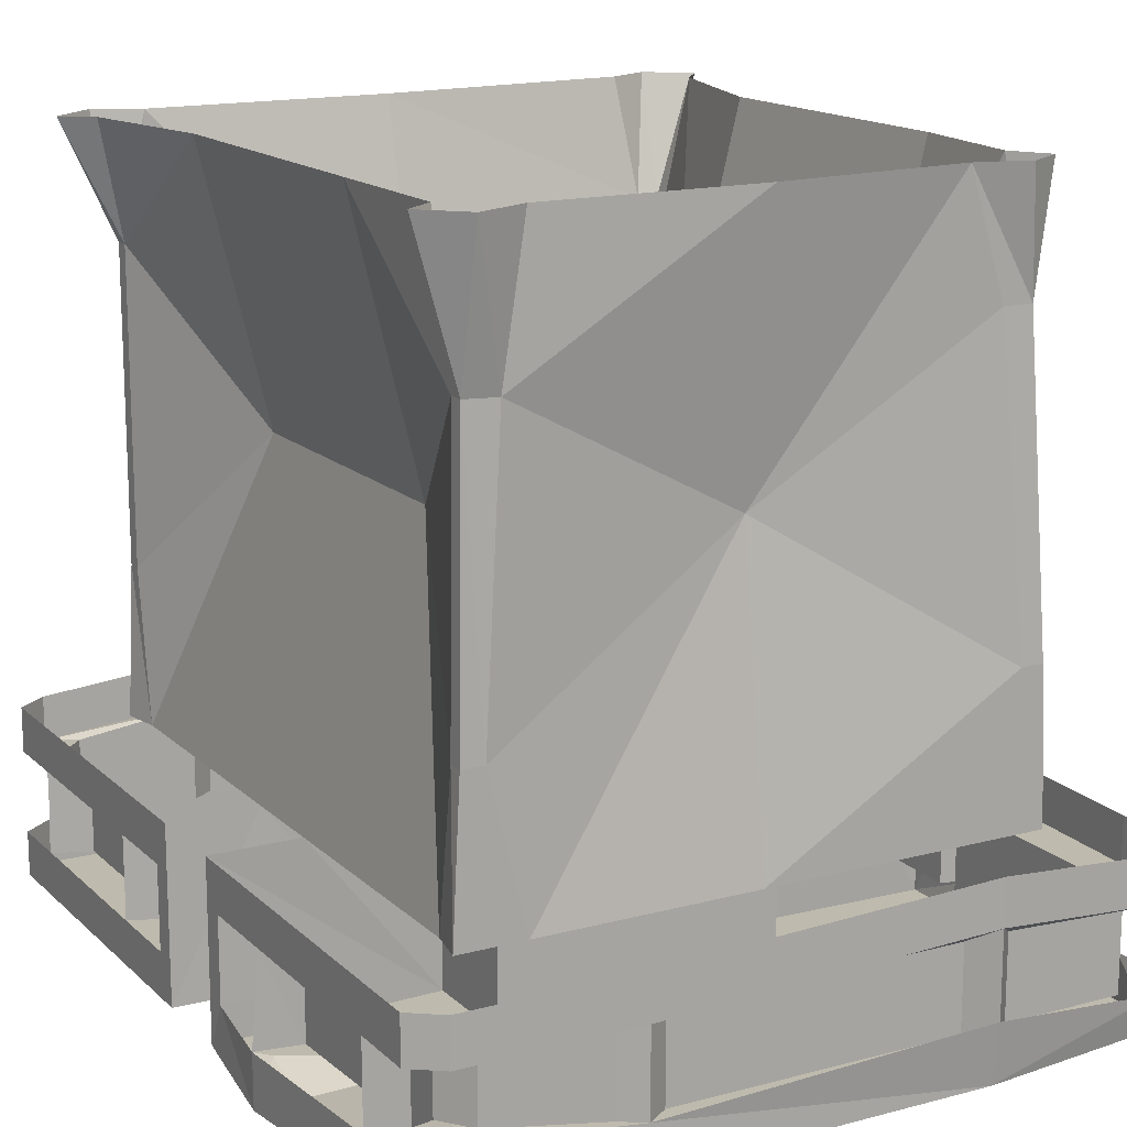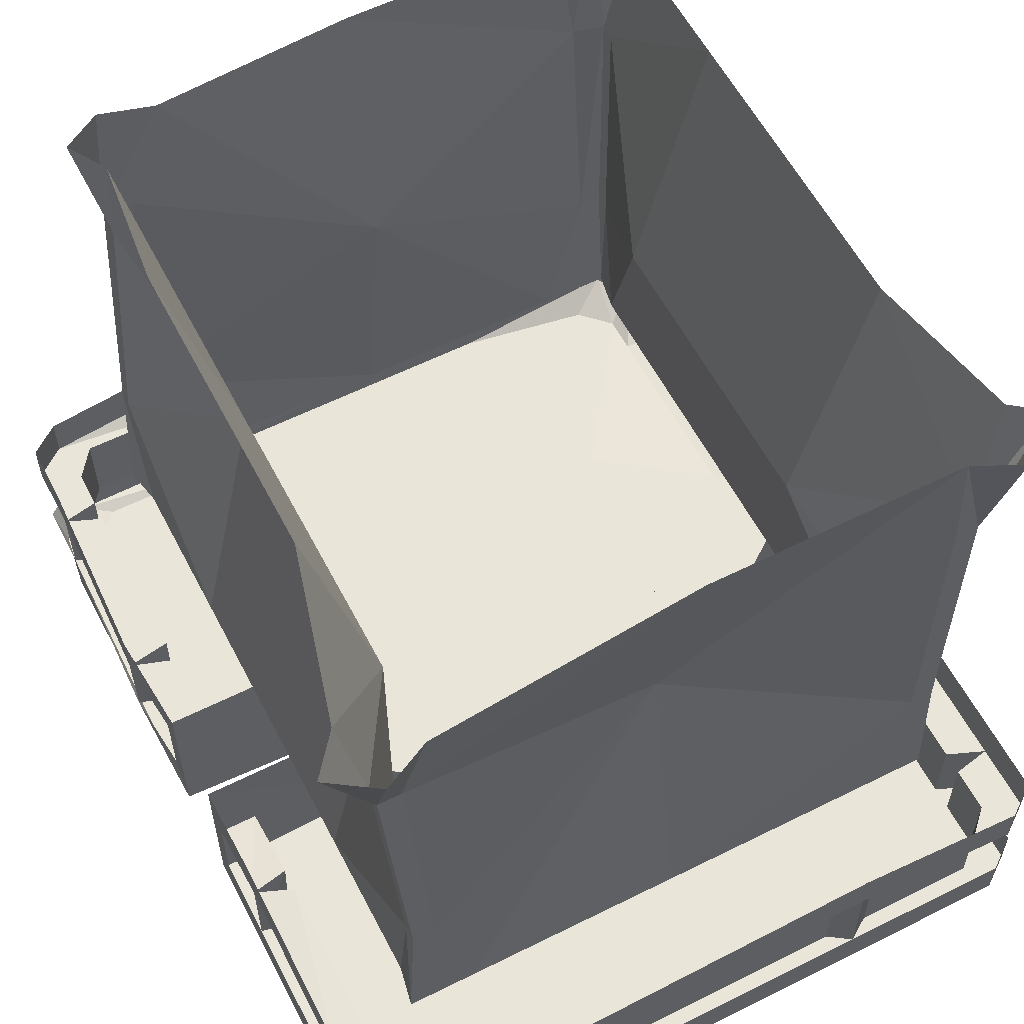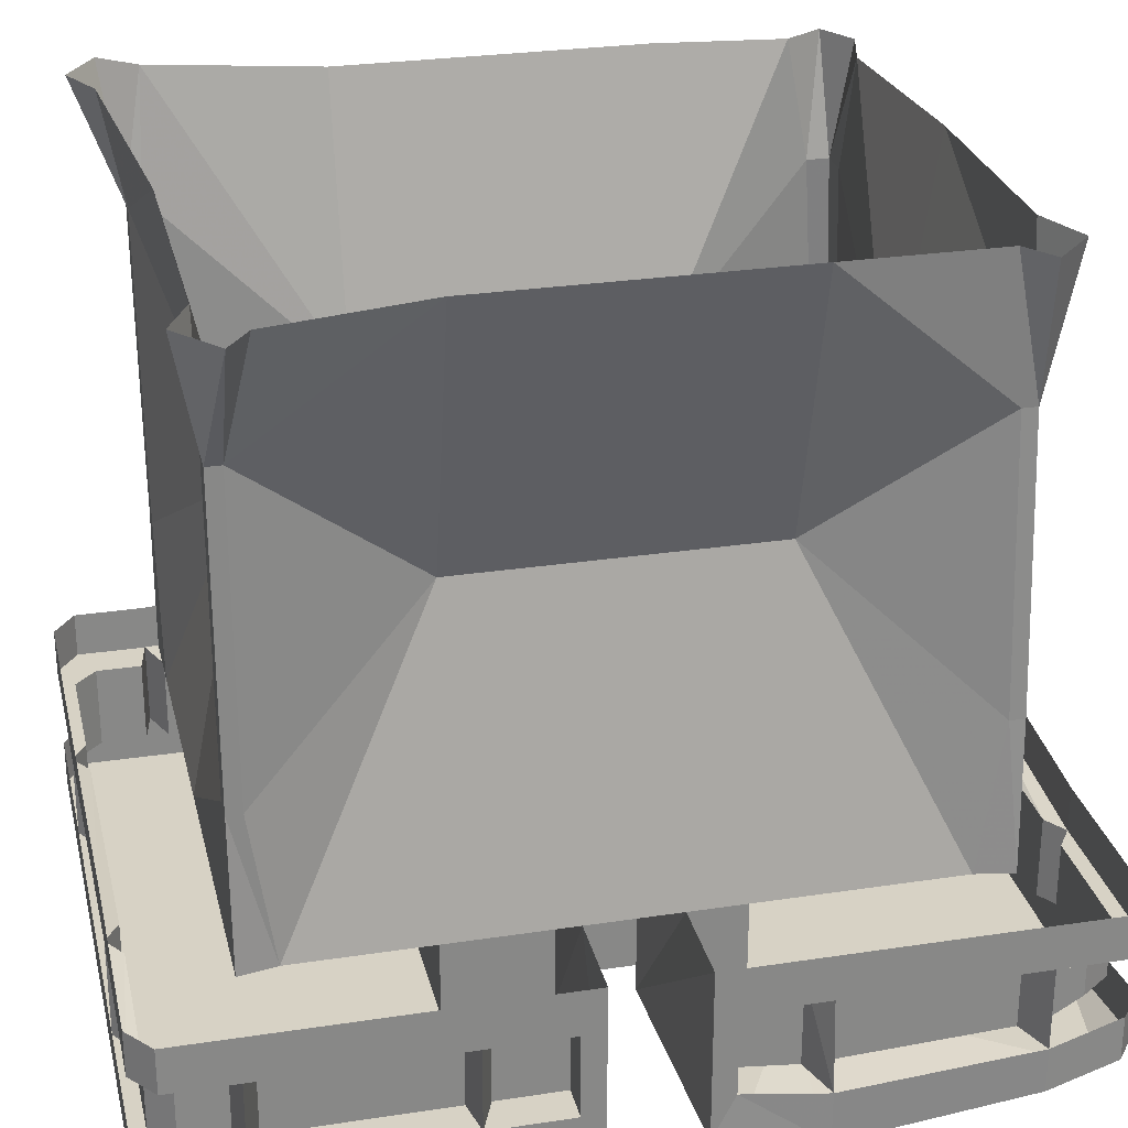
<metadata>
{"format":"obj","ext":"obj","renderer":"f3d","projection":"perspective","resolution":1024,"background":"white","views":[{"elev":15.4,"azim":-29.3,"up":"+Y"},{"elev":58.5,"azim":152.7,"up":"+Y"},{"elev":27.5,"azim":-103.1,"up":"+Y"}]}
</metadata>
<code>
v -0.1875 -0.7812 0.1719
v -0.3516 -0.7969 0.1484
v -0.3438 -0.7812 0.08594
v -0.1875 -0.7812 0.07031
v -0.1484 -0.7812 0.07031
v -0.1484 -0.7812 0.1406
v 0.1797 -0.7812 0.1719
v 0.1719 -0.7812 0.4219
v -0.1719 -0.7812 0.4219
v -0.3125 -0.7812 0.4219
v -0.3438 -0.7812 0.3906
v -0.3438 -0.7812 0.3516
v -0.3828 -0.7812 0.3516
v -0.3906 -0.7969 0.1484
v -0.3828 -0.7812 0.03906
v -0.1484 -0.7812 0.03125
v -0.1484 -0.6016 0.1406
v 0.1484 -0.6016 0.1406
v 0.1484 -0.7812 0.1406
v 0.1797 -0.7812 0.07031
v 0.3516 -0.7812 0.1484
v 0.3438 -0.7812 0.3359
v 0.3438 -0.7812 0.3906
v 0.3125 -0.7812 0.4219
v 0.3438 -0.7734 0.4375
v 0.1719 -0.7812 0.4453
v -0.1719 -0.7812 0.4453
v -0.3516 -0.7578 0.4453
v -0.3828 -0.7578 0.4219
v -0.3828 -0.7109 0.4219
v -0.3828 -0.7344 0.3516
v -0.3906 -0.7422 0.1484
v -0.3828 -0.7344 0.0625
v -0.3828 -0.6484 0.0625
v -0.3828 -0.6016 0.03906
v -0.2891 -0.6016 0.03906
v -0.1484 -0.6016 0.03125
v 0.3438 -0.7812 0.08594
v 0.3828 -0.7812 0.03906
v 0.3828 -0.7812 0.1484
v 0.3828 -0.7812 0.3516
v 0.375 -0.7734 0.4062
v 0.3516 -0.7344 0.4453
v 0.1719 -0.7188 0.4531
v -0.1719 -0.7344 0.4453
v -0.3516 -0.7109 0.4453
v 0.1484 -0.7812 0.07031
v 0.1484 -0.7812 0.03125
v 0.2891 -0.6016 0.03906
v 0.3828 -0.6016 0.03906
v 0.3828 -0.6484 0.0625
v 0.3828 -0.7344 0.0625
v 0.3906 -0.7344 0.1484
v 0.3828 -0.7344 0.3516
v 0.3828 -0.7344 0.4219
v 0.3828 -0.6484 0.4219
v 0.3828 -0.6484 0.3516
v 0.3828 -0.6016 0.3516
v 0.3828 -0.6016 0.4219
v 0.3516 -0.6016 0.4453
v 0.3516 -0.6484 0.4453
v 0.3438 -0.6484 0.3984
v 0.3438 -0.6484 0.3594
v 0.3438 -0.7344 0.3359
v 0.3438 -0.6484 0.3359
v 0.3906 -0.6484 0.1484
v 0.3906 -0.6016 0.1484
v 0.1719 -0.6328 0.4531
v 0.1719 -0.5859 0.4531
v -0.1719 -0.6016 0.4453
v -0.1719 -0.6484 0.4453
v -0.1484 -0.6484 0.4297
v 0.1484 -0.6484 0.4297
v 0.1953 -0.7344 0.4297
v 0.1953 -0.6484 0.4297
v 0.1484 -0.7344 0.4297
v -0.1484 -0.7344 0.4297
v -0.1953 -0.6484 0.4297
v -0.1953 -0.7344 0.4297
v -0.3203 -0.7109 0.4297
v -0.3203 -0.6484 0.4297
v -0.3438 -0.6484 0.3984
v -0.3438 -0.7109 0.3984
v -0.3438 -0.7344 0.3594
v -0.3438 -0.6484 0.3594
v -0.3828 -0.6484 0.3516
v -0.3438 -0.6484 0.3359
v -0.3438 -0.7344 0.3359
v -0.3438 -0.6484 0.1562
v -0.3438 -0.7422 0.1562
v -0.3828 -0.6484 0.1484
v -0.3438 -0.6484 0.1328
v -0.3438 -0.7422 0.1328
v -0.3438 -0.6484 0.0625
v -0.3438 -0.7344 0.0625
v 0.3438 -0.7344 0.3984
v 0.3438 -0.7344 0.3594
v 0.3438 -0.7344 0.1562
v 0.3438 -0.6484 0.1562
v 0.3438 -0.7344 0.1328
v 0.3438 -0.6484 0.1328
v 0.3438 -0.6484 0.0625
v 0.3438 -0.7344 0.0625
v 0.1484 -0.6016 0.03125
v 0.3203 -0.6484 0.4297
v 0.3203 -0.7344 0.4297
v -0.3828 -0.6484 0.4219
v -0.3828 -0.6016 0.4219
v -0.3828 -0.6016 0.3516
v -0.3828 -0.6016 0.1484
v -0.3516 -0.6484 0.4453
v -0.3516 -0.6016 0.4453
v -0.1094 -0.7812 -0.125
v -0.1094 -0.7812 0.1094
v -0.1094 -0.6016 0.1094
v -0.1094 -0.6016 -0.125
v 0.1094 -0.7812 -0.125
v 0.1094 -0.6016 -0.125
v 0.1094 -0.7812 0.1094
v 0.1094 -0.6016 0.1094
v -0.3438 -0.7812 -0.1641
v -0.1875 -0.7812 -0.1875
v -0.1875 -0.7812 -0.08594
v -0.3438 -0.7812 -0.1016
v -0.3828 -0.7812 -0.05469
v -0.3828 -0.7812 -0.1641
v -0.3438 -0.7812 -0.3672
v -0.3438 -0.7812 -0.4062
v -0.1719 -0.7812 -0.4375
v 0.1797 -0.7812 -0.1875
v 0.1484 -0.7812 -0.1562
v -0.1484 -0.7812 -0.1562
v -0.1484 -0.7812 -0.08594
v -0.1484 -0.7812 -0.04688
v -0.2891 -0.6016 -0.05469
v -0.3828 -0.6016 -0.05469
v -0.3828 -0.6484 -0.07812
v -0.3828 -0.7344 -0.07812
v -0.3828 -0.7344 -0.1641
v -0.3828 -0.7344 -0.3672
v -0.3828 -0.7812 -0.3672
v -0.3828 -0.7812 -0.4375
v -0.3125 -0.7812 -0.4375
v -0.3516 -0.7812 -0.4609
v -0.1719 -0.7812 -0.4609
v 0.1719 -0.7812 -0.4375
v 0.3125 -0.7812 -0.4375
v 0.3438 -0.7812 -0.4062
v 0.3438 -0.7812 -0.1641
v 0.3438 -0.7812 -0.1016
v 0.1797 -0.7812 -0.08594
v 0.1484 -0.7812 -0.08594
v 0.1484 -0.7812 -0.04688
v 0.1484 -0.6016 -0.1562
v -0.1484 -0.6016 -0.1562
v -0.1484 -0.6016 -0.04688
v 0.3828 -0.6484 -0.3672
v 0.3828 -0.6484 -0.4375
v 0.3828 -0.6016 -0.4375
v 0.3828 -0.6016 -0.3672
v 0.3828 -0.5859 -0.1641
v 0.3828 -0.6328 -0.1641
v 0.3438 -0.6328 -0.1797
v 0.3438 -0.6484 -0.3516
v 0.3828 -0.7344 -0.3672
v 0.3438 -0.7344 -0.375
v 0.3438 -0.6484 -0.375
v 0.3438 -0.6484 -0.4219
v 0.3203 -0.6484 -0.4453
v 0.3516 -0.6484 -0.4609
v 0.3516 -0.6016 -0.4609
v 0.1719 -0.6016 -0.4609
v 0.1719 -0.6484 -0.4609
v -0.1719 -0.6328 -0.4609
v -0.1719 -0.5859 -0.4609
v -0.3516 -0.6016 -0.4609
v -0.3516 -0.6484 -0.4609
v -0.3828 -0.6484 -0.4375
v -0.3828 -0.6016 -0.4375
v -0.3828 -0.6016 -0.3672
v -0.3828 -0.6484 -0.3672
v -0.3828 -0.6484 -0.1641
v -0.3828 -0.6016 -0.1641
v 0.3828 -0.7344 -0.4375
v 0.3828 -0.7812 -0.3672
v 0.3828 -0.7812 -0.4375
v 0.3516 -0.7812 -0.4609
v 0.3516 -0.7344 -0.4609
v 0.1719 -0.7344 -0.4609
v 0.1719 -0.7812 -0.4609
v -0.1719 -0.7344 -0.4609
v -0.3516 -0.7344 -0.4609
v -0.3828 -0.7344 -0.4375
v 0.3828 -0.7344 -0.1641
v 0.3828 -0.7812 -0.1641
v 0.3438 -0.7812 -0.3516
v 0.3828 -0.6016 -0.05469
v 0.3828 -0.6484 -0.07812
v 0.3438 -0.6484 -0.07812
v 0.3438 -0.6328 -0.1562
v 0.3438 -0.7344 -0.1719
v 0.3438 -0.7344 -0.3516
v 0.3828 -0.7344 -0.07812
v 0.3828 -0.7812 -0.05469
v 0.3438 -0.7344 -0.07812
v 0.3438 -0.7344 -0.1484
v 0.1484 -0.6484 -0.4453
v 0.1484 -0.7344 -0.4453
v -0.1484 -0.7344 -0.4453
v -0.1484 -0.6328 -0.4453
v 0.1953 -0.6484 -0.4453
v 0.1953 -0.7344 -0.4453
v 0.3203 -0.7344 -0.4453
v 0.3438 -0.7344 -0.4219
v 0.2891 -0.6016 -0.05469
v 0.1484 -0.6016 -0.04688
v -0.1953 -0.7344 -0.4453
v -0.1953 -0.6328 -0.4453
v -0.3438 -0.6484 -0.375
v -0.3438 -0.6484 -0.4219
v -0.3438 -0.7344 -0.4219
v -0.3438 -0.7344 -0.375
v -0.3203 -0.6484 -0.4453
v -0.3203 -0.7344 -0.4453
v -0.3438 -0.6484 -0.3516
v -0.3438 -0.7344 -0.3516
v -0.3438 -0.7344 -0.1719
v -0.3438 -0.6484 -0.1719
v -0.3438 -0.6484 -0.1484
v -0.3438 -0.7344 -0.1484
v -0.3438 -0.7344 -0.07812
v -0.3438 -0.6484 -0.07812
v -0.1094 -0.7812 -0.07812
v -0.07031 -0.7812 -0.125
v -0.08594 -0.7812 -0.09375
v -0.08594 -0.7812 0.07812
v -0.1094 -0.7812 0.0625
v -0.07031 -0.7812 0.1094
v 0.08594 -0.7812 0.07812
v 0.07031 -0.7812 0.1094
v 0.1094 -0.7812 0.0625
v 0.08594 -0.7812 -0.09375
v 0.1094 -0.7812 -0.07812
v 0.07031 -0.7812 -0.125
v -0.2891 -0.125 -0.3438
v -0.2188 -0.2812 -0.1641
v -0.2891 0 -0.1641
v -0.3203 0 -0.3203
v -0.3516 0 -0.3438
v -0.2891 -0.125 -0.3594
v -0.2891 -0.4453 -0.3438
v -0.2891 -0.6016 -0.3203
v -0.2891 -0.6016 -0.1641
v -0.2891 -0.6016 -0.03906
v -0.2188 -0.2812 0.1484
v -0.2891 0 0.1484
v -0.2812 -0.1484 0.3203
v -0.2891 0 0.3047
v -0.2812 -0.1484 0.3359
v -0.3203 0 0.3281
v -0.2812 0 0.3672
v -0.25 -0.1484 0.3438
v -0.2266 0 0.3438
v 0 0 0.3438
v 0 -0.2812 0.3047
v 0.2031 0 0.3281
v 0.2422 -0.125 0.3281
v 0.2734 -0.125 0.3281
v 0.2578 0 0.3438
v 0.2969 0 0.3203
v 0.2734 -0.125 0.3047
v 0.2734 0 0.2812
v 0.2188 -0.2812 0.1484
v 0.2891 0 0.1484
v 0.2188 -0.2812 -0.1641
v 0.2891 0 -0.1641
v 0.3359 0 -0.3359
v 0.3125 -0.125 -0.3438
v 0.3125 -0.125 -0.3594
v 0.3672 0 -0.375
v 0.3203 0 -0.4062
v 0.2891 -0.125 -0.3594
v 0.2734 0 -0.3828
v 0 0 -0.3594
v 0 -0.2812 -0.2969
v -0.2578 0 -0.3594
v -0.2656 -0.125 -0.3594
v -0.3047 0 -0.3828
v -0.2656 -0.4453 -0.3594
v -0.2891 -0.4453 -0.3594
v -0.2969 -0.6016 -0.3594
v -0.2266 -0.6016 -0.3594
v 0 -0.6016 -0.3594
v 0.2266 -0.6016 -0.3594
v 0.2656 -0.4453 -0.3594
v 0.2891 -0.4453 -0.3594
v 0.2969 -0.6016 -0.3594
v 0.2891 -0.4453 -0.3438
v 0.2891 -0.6016 -0.3203
v 0.2891 -0.6016 -0.1641
v 0.2891 -0.6016 -0.03906
v 0.2891 -0.6016 0.02344
v 0.2891 -0.6016 0.1484
v 0.2891 -0.4453 0.3281
v 0.2891 -0.6016 0.3047
v 0.2891 -0.4453 0.3438
v 0.2969 -0.6016 0.3438
v 0.2656 -0.4453 0.3438
v 0.2266 -0.6016 0.3438
v 0 -0.6016 0.3438
v -0.2266 -0.6016 0.3438
v -0.2656 -0.4453 0.3438
v -0.2891 -0.4453 0.3438
v -0.2969 -0.6016 0.3438
v -0.2891 -0.4453 0.3281
v -0.2891 -0.6016 0.3047
v -0.2891 -0.6016 0.1484
v -0.2891 -0.6016 0.02344
f 1 2 3
f 1 3 4
f 1 7 8
f 1 8 9
f 1 9 10
f 1 10 11
f 1 11 2
f 2 11 12
f 7 20 21
f 7 21 22
f 7 22 23
f 7 23 8
f 8 23 24
f 20 38 21
f 121 122 123
f 121 123 124
f 121 127 122
f 122 127 128
f 122 128 129
f 122 129 130
f 128 143 129
f 129 146 130
f 130 146 147
f 130 147 148
f 130 148 149
f 130 149 150
f 130 150 151
f 148 196 149
f 242 239 236
f 242 236 235
f 1 4 5
f 1 5 6
f 4 16 5
f 7 19 20
f 20 19 47
f 20 47 48
f 122 132 123
f 123 132 133
f 123 133 134
f 130 151 152
f 130 152 131
f 151 153 152
f 1 6 7
f 6 19 7
f 122 130 131
f 122 131 132
f 233 113 234
f 233 234 235
f 233 235 236
f 233 236 237
f 237 236 238
f 237 238 114
f 238 236 239
f 238 239 240
f 240 239 241
f 240 241 119
f 241 239 242
f 241 242 243
f 243 242 244
f 243 244 117
f 244 242 235
f 244 235 234
f 2 12 13
f 2 13 14
f 2 14 3
f 3 14 15
f 10 28 11
f 11 28 29
f 11 29 12
f 12 29 13
f 21 38 39
f 21 39 40
f 21 40 22
f 22 40 41
f 22 41 23
f 23 41 42
f 23 42 24
f 24 42 25
f 121 124 125
f 121 125 126
f 121 126 127
f 126 141 127
f 127 141 128
f 128 141 142
f 128 142 143
f 185 195 149
f 185 149 196
f 185 196 186
f 186 196 148
f 186 148 187
f 187 148 147
f 195 204 150
f 195 150 149
f 143 142 144
f 3 15 4
f 4 15 16
f 20 48 38
f 38 48 39
f 123 134 124
f 124 134 125
f 151 150 204
f 151 204 153
f 5 16 6
f 6 16 17
f 6 17 18
f 6 18 19
f 15 35 16
f 16 35 36
f 16 36 37
f 16 37 17
f 39 48 49
f 39 49 50
f 57 63 54
f 68 73 44
f 45 71 78
f 45 78 79
f 31 86 87
f 31 87 88
f 32 91 92
f 32 92 93
f 73 76 44
f 63 97 54
f 66 99 53
f 99 98 53
f 48 104 49
f 104 48 19
f 104 19 18
f 19 48 47
f 113 114 115
f 113 115 116
f 113 116 117
f 117 116 118
f 117 118 119
f 119 118 120
f 119 120 114
f 114 120 115
f 125 134 135
f 125 135 136
f 131 152 153
f 131 153 154
f 131 154 155
f 131 155 132
f 132 155 156
f 132 156 134
f 132 134 133
f 157 164 165
f 162 200 194
f 164 202 165
f 200 206 194
f 189 173 211
f 189 211 212
f 153 204 197
f 153 197 215
f 153 215 216
f 153 216 154
f 191 174 210
f 191 210 209
f 219 222 140
f 219 140 181
f 139 182 228
f 139 228 227
f 134 156 135
f 246 251 252
f 246 252 253
f 246 253 254
f 246 254 255
f 292 289 293
f 293 289 285
f 293 285 294
f 294 285 295
f 299 298 300
f 300 298 275
f 300 275 301
f 301 275 302
f 302 275 273
f 302 273 303
f 303 273 304
f 303 304 305
f 309 308 310
f 310 308 265
f 310 265 311
f 311 265 312
f 316 315 255
f 316 255 317
f 317 255 318
f 318 255 254
f 8 24 25
f 8 25 26
f 8 26 9
f 9 26 27
f 9 27 10
f 10 27 28
f 129 143 144
f 129 144 145
f 129 145 146
f 187 147 190
f 190 147 146
f 190 146 145
f 13 29 30
f 13 30 31
f 13 31 32
f 13 32 14
f 14 32 33
f 14 33 15
f 15 33 34
f 15 34 35
f 25 42 43
f 25 43 26
f 26 43 44
f 26 44 45
f 26 45 27
f 27 45 28
f 28 45 46
f 28 46 30
f 28 30 29
f 39 50 51
f 39 51 52
f 39 52 53
f 39 53 40
f 40 53 54
f 40 54 41
f 41 54 42
f 42 54 55
f 42 55 43
f 56 57 58
f 56 58 59
f 56 59 60
f 56 60 61
f 56 61 62
f 56 62 57
f 57 62 63
f 57 65 66
f 57 66 58
f 58 66 67
f 67 66 51
f 67 51 50
f 68 69 70
f 68 70 71
f 68 71 72
f 68 72 73
f 68 44 74
f 68 74 75
f 68 75 61
f 68 61 60
f 68 60 69
f 77 72 71
f 77 71 45
f 95 94 34
f 95 34 33
f 65 99 66
f 66 101 51
f 51 101 102
f 51 102 52
f 52 102 103
f 105 62 61
f 105 61 75
f 86 107 108
f 86 108 109
f 86 109 110
f 86 110 91
f 86 91 89
f 86 89 87
f 91 110 35
f 91 35 34
f 91 34 94
f 91 94 92
f 85 82 107
f 85 107 86
f 111 71 70
f 111 70 112
f 111 112 108
f 111 108 107
f 111 107 81
f 111 81 71
f 71 81 78
f 107 82 81
f 125 136 137
f 125 137 138
f 125 138 139
f 125 139 126
f 126 139 140
f 126 140 141
f 157 158 159
f 157 159 160
f 157 160 161
f 157 161 162
f 157 162 163
f 157 163 164
f 157 167 158
f 158 167 168
f 158 168 169
f 158 169 170
f 158 170 159
f 159 170 171
f 171 170 172
f 172 170 173
f 172 173 174
f 172 174 175
f 175 174 176
f 176 174 177
f 176 177 178
f 176 178 179
f 179 178 180
f 180 178 181
f 180 181 182
f 180 182 183
f 183 182 137
f 183 137 136
f 184 165 185
f 184 185 186
f 184 186 187
f 184 187 188
f 188 187 189
f 189 187 190
f 189 190 145
f 189 145 191
f 191 145 192
f 192 145 144
f 192 144 142
f 192 142 193
f 193 142 140
f 140 142 141
f 185 165 194
f 185 194 195
f 162 161 197
f 162 197 198
f 162 198 199
f 162 199 200
f 195 194 203
f 195 203 204
f 198 197 204
f 198 204 203
f 198 203 205
f 198 205 199
f 207 210 174
f 207 174 173
f 169 211 173
f 169 173 170
f 219 181 220
f 220 181 178
f 220 178 177
f 220 177 223
f 218 223 177
f 218 177 174
f 225 228 182
f 225 182 181
f 229 232 137
f 229 137 182
f 232 231 138
f 232 138 137
f 245 246 247
f 245 247 248
f 245 251 246
f 246 255 247
f 247 255 256
f 256 255 257
f 256 257 258
f 263 262 264
f 264 262 265
f 264 265 266
f 266 265 267
f 272 271 273
f 272 273 274
f 274 273 275
f 274 275 276
f 276 275 277
f 277 275 278
f 283 282 284
f 284 282 285
f 284 285 286
f 286 285 287
f 285 289 287
f 312 265 262
f 315 257 255
f 275 298 278
f 282 295 285
f 265 308 267
f 271 304 273
f 57 54 64
f 57 64 65
f 84 85 86
f 84 86 31
f 90 89 91
f 90 91 32
f 66 53 100
f 66 100 101
f 157 165 166
f 157 166 167
f 162 194 201
f 162 201 163
f 207 173 208
f 208 173 189
f 217 218 174
f 217 174 191
f 225 181 226
f 226 181 140
f 229 182 230
f 230 182 139
f 76 73 72
f 76 72 77
f 79 78 80
f 80 78 81
f 80 81 82
f 80 82 83
f 83 82 84
f 84 82 85
f 88 87 89
f 88 89 90
f 93 92 94
f 93 94 95
f 63 62 96
f 63 96 97
f 65 64 98
f 65 98 99
f 103 102 101
f 103 101 100
f 105 75 74
f 105 74 106
f 105 106 96
f 105 96 62
f 163 201 202
f 163 202 164
f 199 205 206
f 199 206 200
f 207 208 209
f 207 209 210
f 212 211 213
f 213 211 169
f 213 169 168
f 213 168 214
f 214 168 166
f 166 168 167
f 219 220 221
f 219 221 222
f 220 223 221
f 221 223 224
f 224 223 217
f 217 223 218
f 225 226 227
f 225 227 228
f 229 230 231
f 229 231 232
f 18 17 155
f 18 155 154
f 18 154 49
f 49 154 215
f 17 36 135
f 17 135 155
f 245 248 249
f 245 249 250
f 245 250 251
f 258 257 259
f 258 259 260
f 260 259 261
f 261 259 262
f 261 262 263
f 266 267 268
f 266 268 269
f 269 268 270
f 270 268 271
f 270 271 272
f 277 278 279
f 277 279 280
f 280 279 281
f 281 279 282
f 281 282 283
f 286 287 250
f 286 250 288
f 288 250 249
f 287 289 290
f 287 290 250
f 250 290 251
f 251 290 252
f 252 290 291
f 291 290 289
f 291 289 292
f 294 295 296
f 294 296 297
f 297 296 298
f 297 298 299
f 305 304 306
f 305 306 307
f 307 306 308
f 307 308 309
f 311 312 313
f 311 313 314
f 314 313 315
f 314 315 316
f 312 262 259
f 312 259 313
f 313 259 257
f 313 257 315
f 278 298 296
f 278 296 279
f 279 296 295
f 279 295 282
f 267 308 306
f 267 306 268
f 268 306 304
f 268 304 271

</code>
